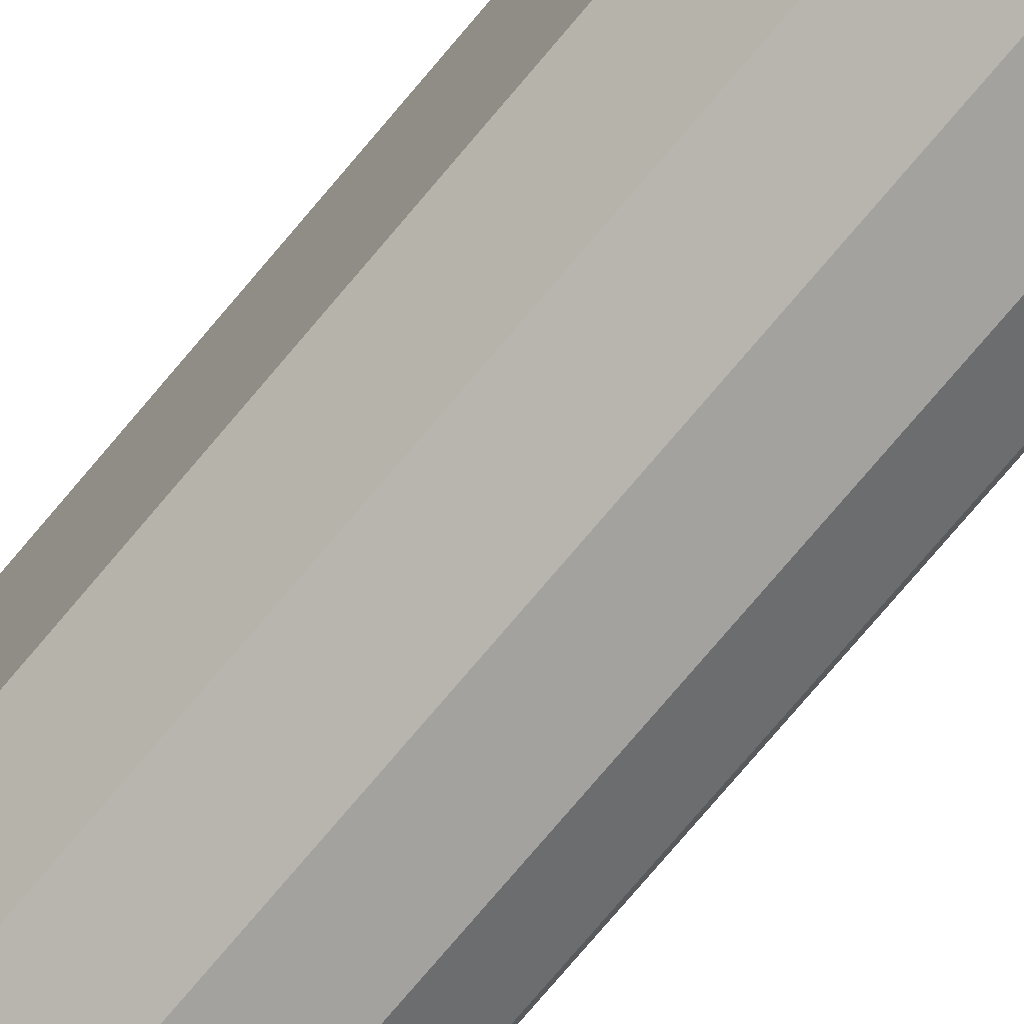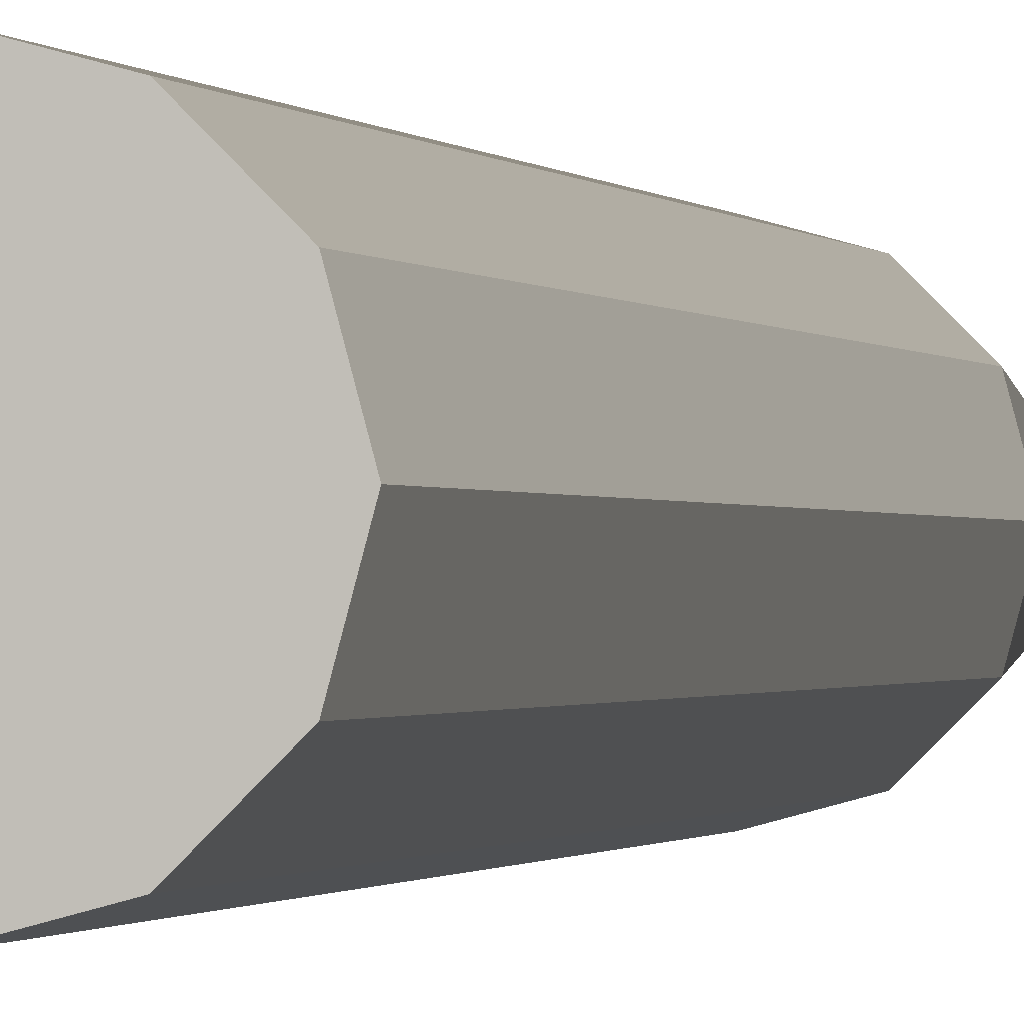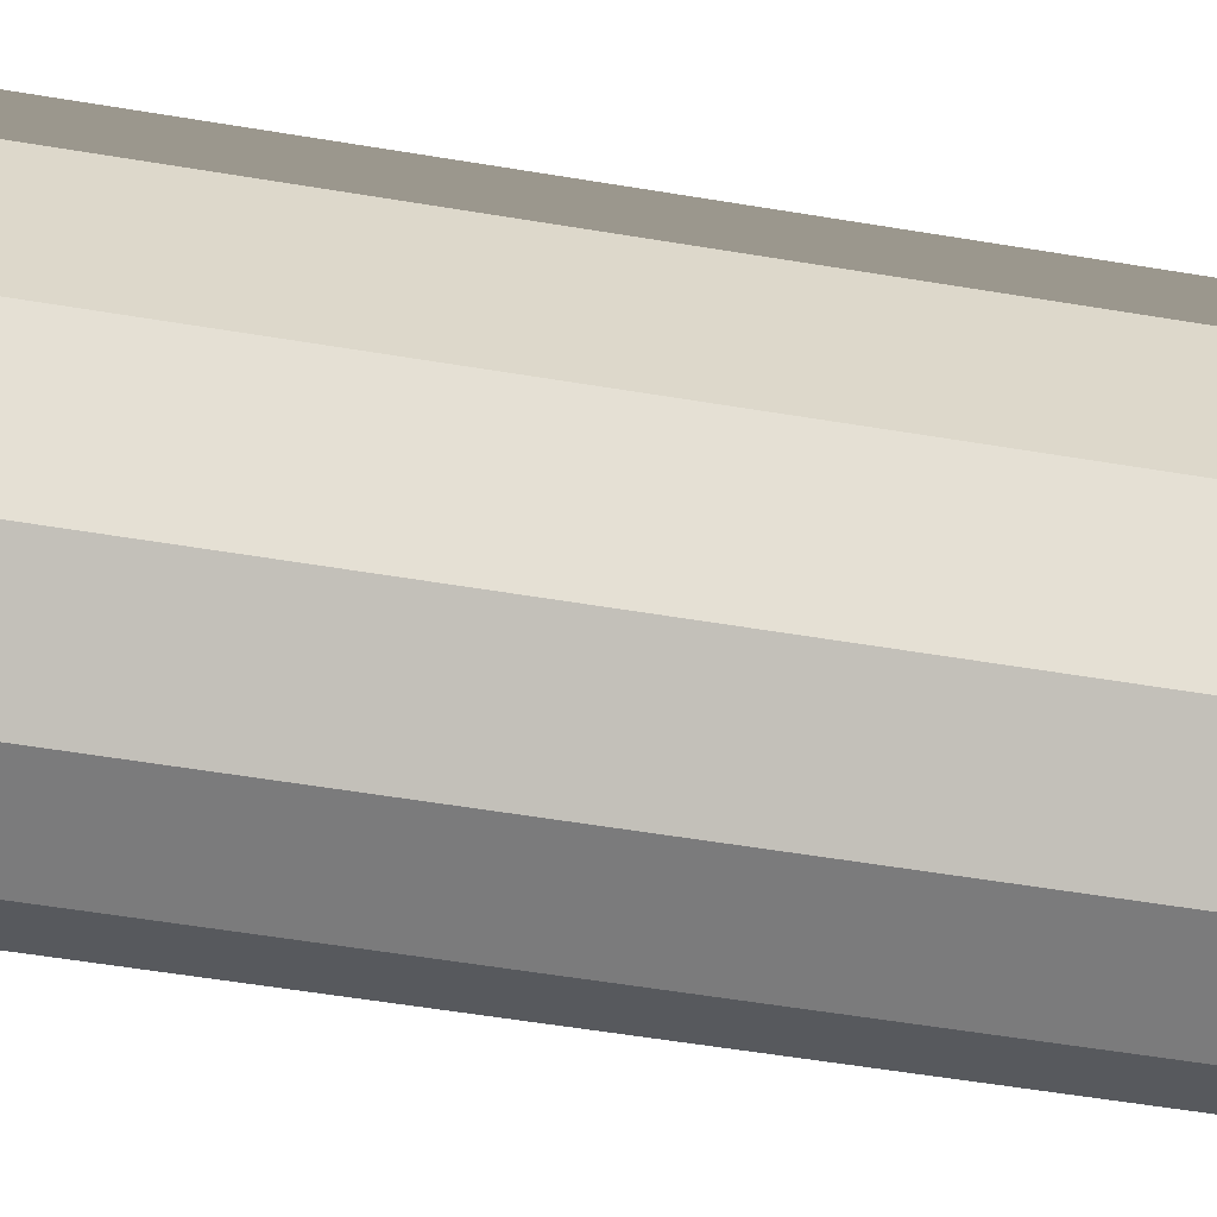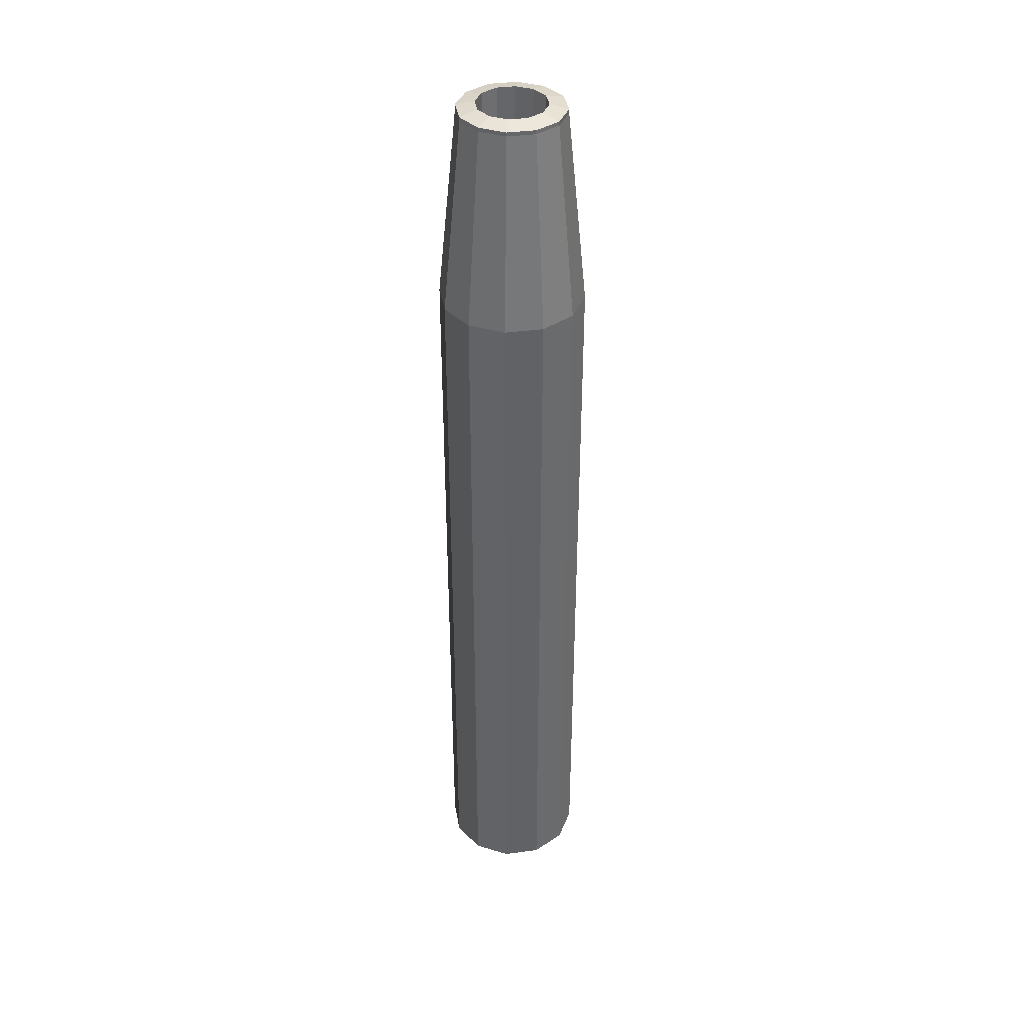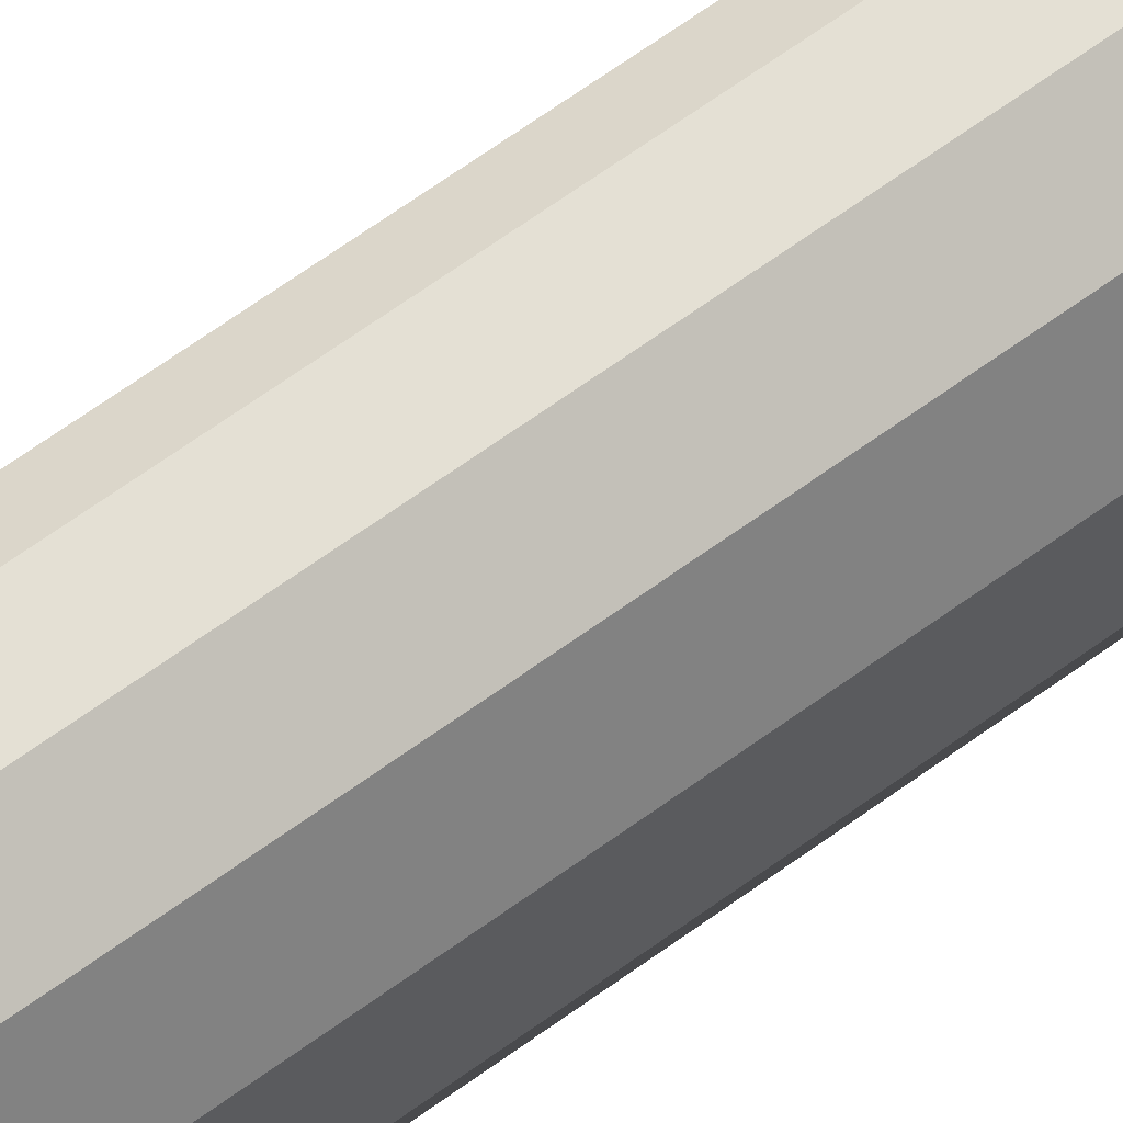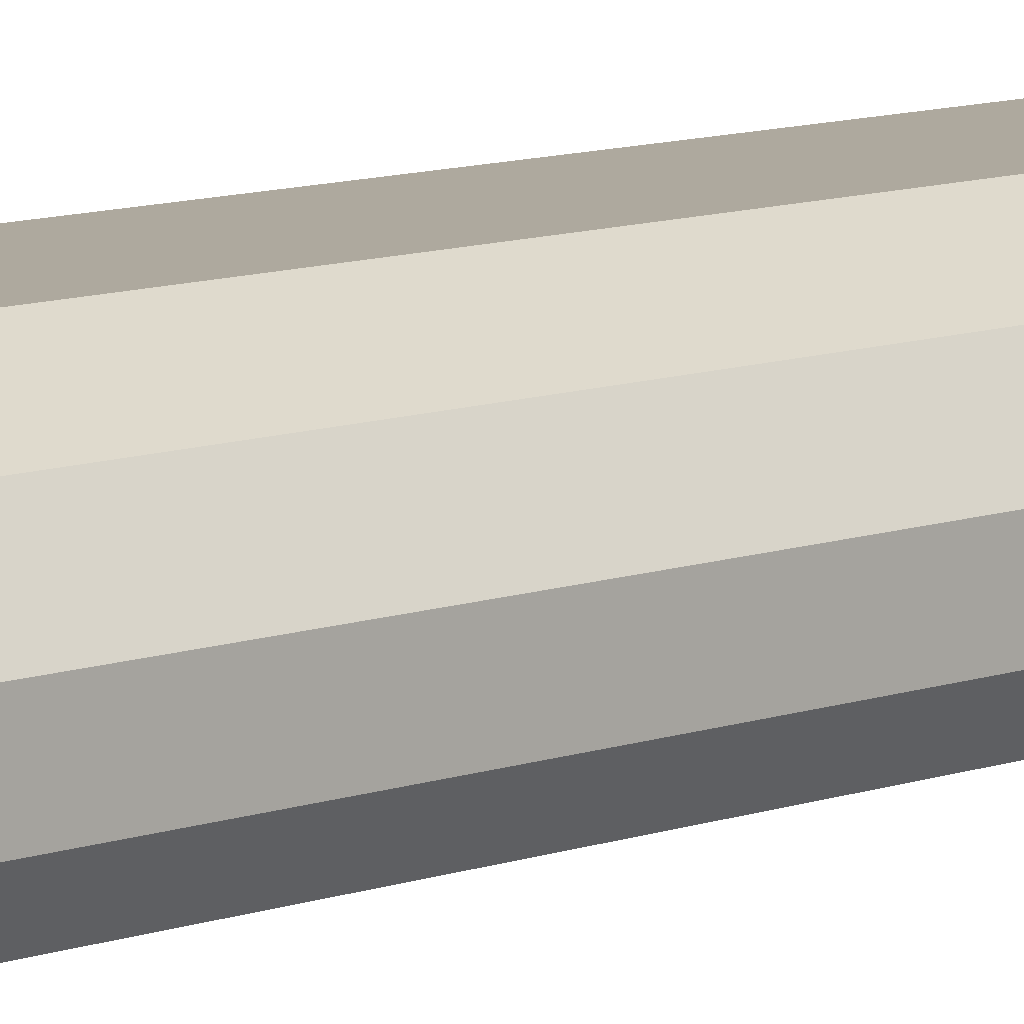
<metadata>
{"format":"obj","ext":"obj","renderer":"f3d","projection":"perspective","resolution":1024,"background":"white","views":[{"elev":-72.6,"azim":140.3,"up":"+Z"},{"elev":-0.5,"azim":10.9,"up":"+Z"},{"elev":-29.1,"azim":73.4,"up":"+Z"},{"elev":38.7,"azim":5.4,"up":"+Y"},{"elev":66.1,"azim":-126.1,"up":"+Z"},{"elev":9.0,"azim":44.3,"up":"+Z"}]}
</metadata>
<code>
v -2.477 -0.9745 -0.1301
v -2.569 -0.9745 -0.1054
v -2.569 0.9655 -0.1054
v -2.477 0.9655 -0.1301
v -2.569 -0.9745 -0.1054
v -2.637 -0.9745 -0.03765
v -2.637 0.9655 -0.03765
v -2.569 0.9655 -0.1054
v -2.637 -0.9745 -0.03765
v -2.662 -0.9745 0.05485
v -2.662 0.9655 0.05485
v -2.637 0.9655 -0.03765
v -2.662 -0.9745 0.05485
v -2.637 -0.9745 0.1474
v -2.637 0.9655 0.1474
v -2.662 0.9655 0.05485
v -2.637 -0.9745 0.1474
v -2.569 -0.9745 0.2151
v -2.569 0.9655 0.2151
v -2.637 0.9655 0.1474
v -2.569 -0.9745 0.2151
v -2.477 -0.9745 0.2399
v -2.477 0.9655 0.2399
v -2.569 0.9655 0.2151
v -2.477 -0.9745 0.2399
v -2.384 -0.9745 0.2151
v -2.384 0.9655 0.2151
v -2.477 0.9655 0.2399
v -2.384 -0.9745 0.2151
v -2.317 -0.9745 0.1474
v -2.317 0.9655 0.1474
v -2.384 0.9655 0.2151
v -2.317 -0.9745 0.1474
v -2.292 -0.9745 0.05485
v -2.292 0.9655 0.05485
v -2.317 0.9655 0.1474
v -2.292 -0.9745 0.05485
v -2.317 -0.9745 -0.03765
v -2.317 0.9655 -0.03765
v -2.292 0.9655 0.05485
v -2.317 -0.9745 -0.03765
v -2.384 -0.9745 -0.1054
v -2.384 0.9655 -0.1054
v -2.317 0.9655 -0.03765
v -2.384 -0.9745 -0.1054
v -2.477 -0.9745 -0.1301
v -2.477 0.9655 -0.1301
v -2.384 0.9655 -0.1054
v -2.409 1.465 -0.06195
v -2.36 1.465 -0.01258
v -2.317 0.9655 -0.03765
v -2.384 0.9655 -0.1054
v -2.384 -0.9745 -0.1054
v -2.317 -0.9745 -0.03765
v -2.292 -0.9745 0.05485
v -2.317 -0.9745 0.1474
v -2.384 -0.9745 0.2151
v -2.477 -0.9745 0.2399
v -2.569 -0.9745 0.2151
v -2.637 -0.9745 0.1474
v -2.662 -0.9745 0.05485
v -2.637 -0.9745 -0.03765
v -2.569 -0.9745 -0.1054
v -2.477 -0.9745 -0.1301
v -2.36 1.465 -0.01258
v -2.342 1.465 0.05485
v -2.292 0.9655 0.05485
v -2.317 0.9655 -0.03765
v -2.342 1.465 0.05485
v -2.36 1.465 0.1223
v -2.317 0.9655 0.1474
v -2.292 0.9655 0.05485
v -2.36 1.465 0.1223
v -2.409 1.465 0.1716
v -2.384 0.9655 0.2151
v -2.317 0.9655 0.1474
v -2.409 1.465 0.1716
v -2.477 1.465 0.1897
v -2.477 0.9655 0.2399
v -2.384 0.9655 0.2151
v -2.477 1.465 0.1897
v -2.544 1.465 0.1716
v -2.569 0.9655 0.2151
v -2.477 0.9655 0.2399
v -2.544 1.465 0.1716
v -2.594 1.465 0.1223
v -2.637 0.9655 0.1474
v -2.569 0.9655 0.2151
v -2.594 1.465 0.1223
v -2.612 1.465 0.05485
v -2.662 0.9655 0.05485
v -2.637 0.9655 0.1474
v -2.612 1.465 0.05485
v -2.594 1.465 -0.01258
v -2.637 0.9655 -0.03765
v -2.662 0.9655 0.05485
v -2.594 1.465 -0.01258
v -2.544 1.465 -0.06195
v -2.569 0.9655 -0.1054
v -2.637 0.9655 -0.03765
v -2.544 1.465 -0.06195
v -2.477 1.465 -0.08001
v -2.477 0.9655 -0.1301
v -2.569 0.9655 -0.1054
v -2.477 1.465 -0.08001
v -2.409 1.465 -0.06195
v -2.384 0.9655 -0.1054
v -2.477 0.9655 -0.1301
v -2.409 1.475 -0.06195
v -2.36 1.475 -0.01258
v -2.36 1.465 -0.01258
v -2.409 1.465 -0.06195
v -2.36 1.475 -0.01258
v -2.342 1.475 0.05485
v -2.342 1.465 0.05485
v -2.36 1.465 -0.01258
v -2.342 1.475 0.05485
v -2.36 1.475 0.1223
v -2.36 1.465 0.1223
v -2.342 1.465 0.05485
v -2.36 1.475 0.1223
v -2.409 1.475 0.1716
v -2.409 1.465 0.1716
v -2.36 1.465 0.1223
v -2.409 1.475 0.1716
v -2.477 1.475 0.1897
v -2.477 1.465 0.1897
v -2.409 1.465 0.1716
v -2.477 1.475 0.1897
v -2.544 1.475 0.1716
v -2.544 1.465 0.1716
v -2.477 1.465 0.1897
v -2.544 1.475 0.1716
v -2.594 1.475 0.1223
v -2.594 1.465 0.1223
v -2.544 1.465 0.1716
v -2.594 1.475 0.1223
v -2.612 1.475 0.05485
v -2.612 1.465 0.05485
v -2.594 1.465 0.1223
v -2.612 1.475 0.05485
v -2.594 1.475 -0.01258
v -2.594 1.465 -0.01258
v -2.612 1.465 0.05485
v -2.594 1.475 -0.01258
v -2.544 1.475 -0.06195
v -2.544 1.465 -0.06195
v -2.594 1.465 -0.01258
v -2.544 1.475 -0.06195
v -2.477 1.475 -0.08001
v -2.477 1.465 -0.08001
v -2.544 1.465 -0.06195
v -2.477 1.475 -0.08001
v -2.409 1.475 -0.06195
v -2.409 1.465 -0.06195
v -2.477 1.465 -0.08001
v -2.433 1.485 -0.02178
v -2.4 1.485 0.01061
v -2.36 1.475 -0.01258
v -2.409 1.475 -0.06195
v -2.4 1.485 0.01061
v -2.388 1.485 0.05485
v -2.342 1.475 0.05485
v -2.36 1.475 -0.01258
v -2.388 1.485 0.05485
v -2.4 1.485 0.09909
v -2.36 1.475 0.1223
v -2.342 1.475 0.05485
v -2.4 1.485 0.09909
v -2.433 1.485 0.1315
v -2.409 1.475 0.1716
v -2.36 1.475 0.1223
v -2.433 1.485 0.1315
v -2.477 1.485 0.1433
v -2.477 1.475 0.1897
v -2.409 1.475 0.1716
v -2.477 1.485 0.1433
v -2.521 1.485 0.1315
v -2.544 1.475 0.1716
v -2.477 1.475 0.1897
v -2.521 1.485 0.1315
v -2.553 1.485 0.09909
v -2.594 1.475 0.1223
v -2.544 1.475 0.1716
v -2.553 1.485 0.09909
v -2.565 1.485 0.05485
v -2.612 1.475 0.05485
v -2.594 1.475 0.1223
v -2.565 1.485 0.05485
v -2.553 1.485 0.01061
v -2.594 1.475 -0.01258
v -2.612 1.475 0.05485
v -2.553 1.485 0.01061
v -2.521 1.485 -0.02178
v -2.544 1.475 -0.06195
v -2.594 1.475 -0.01258
v -2.521 1.485 -0.02178
v -2.477 1.485 -0.03363
v -2.477 1.475 -0.08001
v -2.544 1.475 -0.06195
v -2.477 1.485 -0.03363
v -2.433 1.485 -0.02178
v -2.409 1.475 -0.06195
v -2.477 1.475 -0.08001
v -2.433 1.115 -0.02178
v -2.4 1.115 0.01061
v -2.4 1.485 0.01061
v -2.433 1.485 -0.02178
v -2.4 1.115 0.01061
v -2.388 1.115 0.05485
v -2.388 1.485 0.05485
v -2.4 1.485 0.01061
v -2.388 1.115 0.05485
v -2.4 1.115 0.09909
v -2.4 1.485 0.09909
v -2.388 1.485 0.05485
v -2.4 1.115 0.09909
v -2.433 1.115 0.1315
v -2.433 1.485 0.1315
v -2.4 1.485 0.09909
v -2.433 1.115 0.1315
v -2.477 1.115 0.1433
v -2.477 1.485 0.1433
v -2.433 1.485 0.1315
v -2.477 1.115 0.1433
v -2.521 1.115 0.1315
v -2.521 1.485 0.1315
v -2.477 1.485 0.1433
v -2.521 1.115 0.1315
v -2.553 1.115 0.09909
v -2.553 1.485 0.09909
v -2.521 1.485 0.1315
v -2.553 1.115 0.09909
v -2.565 1.115 0.05485
v -2.565 1.485 0.05485
v -2.553 1.485 0.09909
v -2.565 1.115 0.05485
v -2.553 1.115 0.01061
v -2.553 1.485 0.01061
v -2.565 1.485 0.05485
v -2.553 1.115 0.01061
v -2.521 1.115 -0.02178
v -2.521 1.485 -0.02178
v -2.553 1.485 0.01061
v -2.521 1.115 -0.02178
v -2.477 1.115 -0.03363
v -2.477 1.485 -0.03363
v -2.521 1.485 -0.02178
v -2.477 1.115 -0.03363
v -2.433 1.115 -0.02178
v -2.433 1.485 -0.02178
v -2.477 1.485 -0.03363
v -2.477 1.115 -0.03363
v -2.521 1.115 -0.02178
v -2.553 1.115 0.01061
v -2.565 1.115 0.05485
v -2.553 1.115 0.09909
v -2.521 1.115 0.1315
v -2.477 1.115 0.1433
v -2.433 1.115 0.1315
v -2.4 1.115 0.09909
v -2.388 1.115 0.05485
v -2.4 1.115 0.01061
v -2.433 1.115 -0.02178
f 1 2 3
f 1 3 4
f 5 6 7
f 5 7 8
f 9 10 11
f 9 11 12
f 13 14 15
f 13 15 16
f 17 18 19
f 17 19 20
f 21 22 23
f 21 23 24
f 25 26 27
f 25 27 28
f 29 30 31
f 29 31 32
f 33 34 35
f 33 35 36
f 37 38 39
f 37 39 40
f 41 42 43
f 41 43 44
f 45 46 47
f 45 47 48
f 49 50 51
f 49 51 52
f 53 54 55
f 53 55 56
f 53 56 57
f 53 57 58
f 53 58 59
f 53 59 60
f 53 60 61
f 53 61 62
f 53 62 63
f 53 63 64
f 65 66 67
f 65 67 68
f 69 70 71
f 69 71 72
f 73 74 75
f 73 75 76
f 77 78 79
f 77 79 80
f 81 82 83
f 81 83 84
f 85 86 87
f 85 87 88
f 89 90 91
f 89 91 92
f 93 94 95
f 93 95 96
f 97 98 99
f 97 99 100
f 101 102 103
f 101 103 104
f 105 106 107
f 105 107 108
f 109 110 111
f 109 111 112
f 113 114 115
f 113 115 116
f 117 118 119
f 117 119 120
f 121 122 123
f 121 123 124
f 125 126 127
f 125 127 128
f 129 130 131
f 129 131 132
f 133 134 135
f 133 135 136
f 137 138 139
f 137 139 140
f 141 142 143
f 141 143 144
f 145 146 147
f 145 147 148
f 149 150 151
f 149 151 152
f 153 154 155
f 153 155 156
f 157 158 159
f 157 159 160
f 161 162 163
f 161 163 164
f 165 166 167
f 165 167 168
f 169 170 171
f 169 171 172
f 173 174 175
f 173 175 176
f 177 178 179
f 177 179 180
f 181 182 183
f 181 183 184
f 185 186 187
f 185 187 188
f 189 190 191
f 189 191 192
f 193 194 195
f 193 195 196
f 197 198 199
f 197 199 200
f 201 202 203
f 201 203 204
f 205 206 207
f 205 207 208
f 209 210 211
f 209 211 212
f 213 214 215
f 213 215 216
f 217 218 219
f 217 219 220
f 221 222 223
f 221 223 224
f 225 226 227
f 225 227 228
f 229 230 231
f 229 231 232
f 233 234 235
f 233 235 236
f 237 238 239
f 237 239 240
f 241 242 243
f 241 243 244
f 245 246 247
f 245 247 248
f 249 250 251
f 249 251 252
f 253 254 255
f 253 255 256
f 253 256 257
f 253 257 258
f 253 258 259
f 253 259 260
f 253 260 261
f 253 261 262
f 253 262 263
f 253 263 264

</code>
